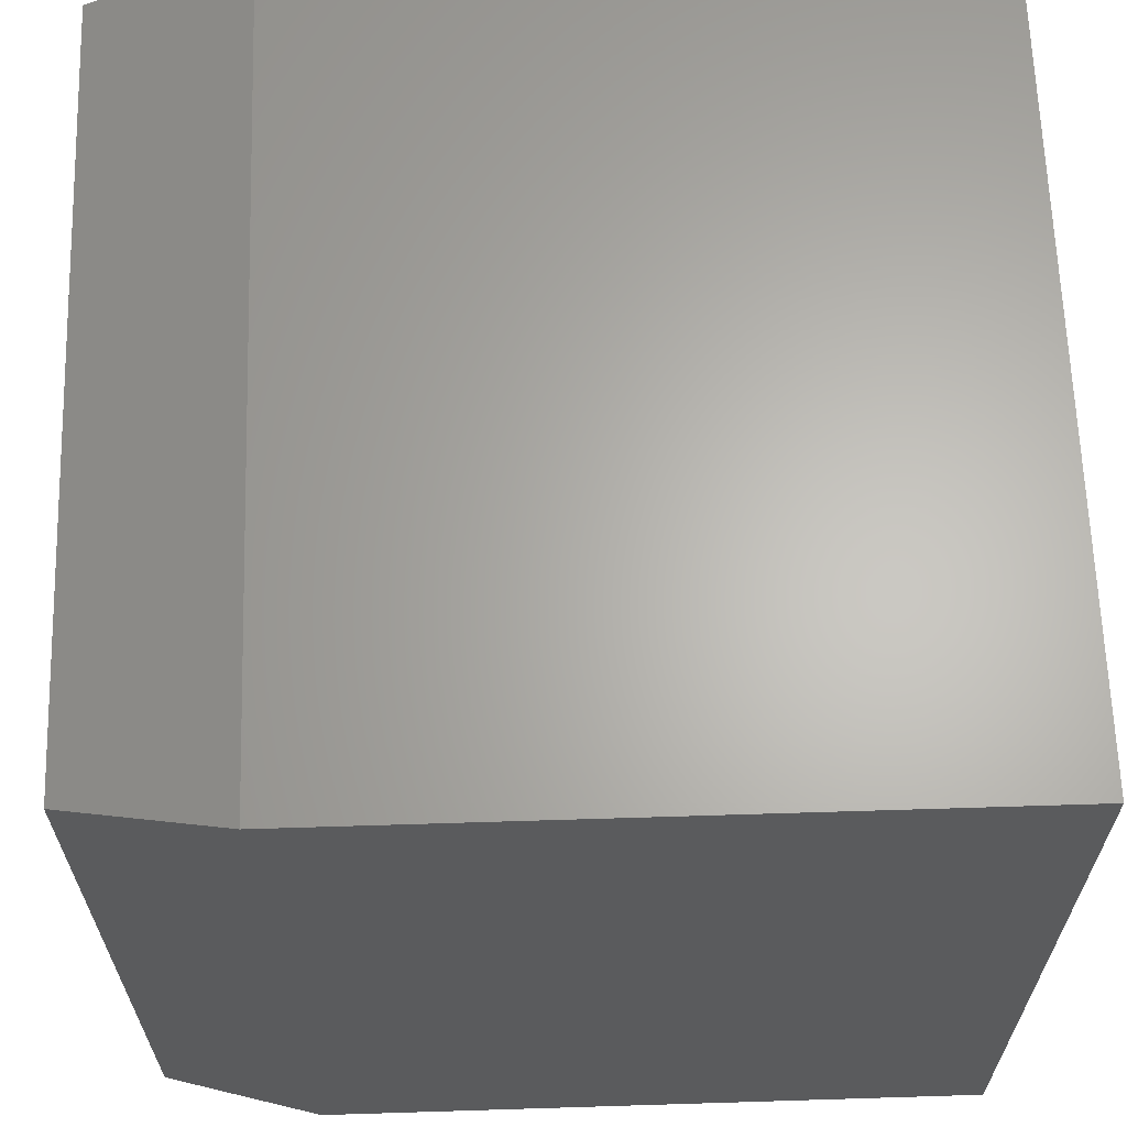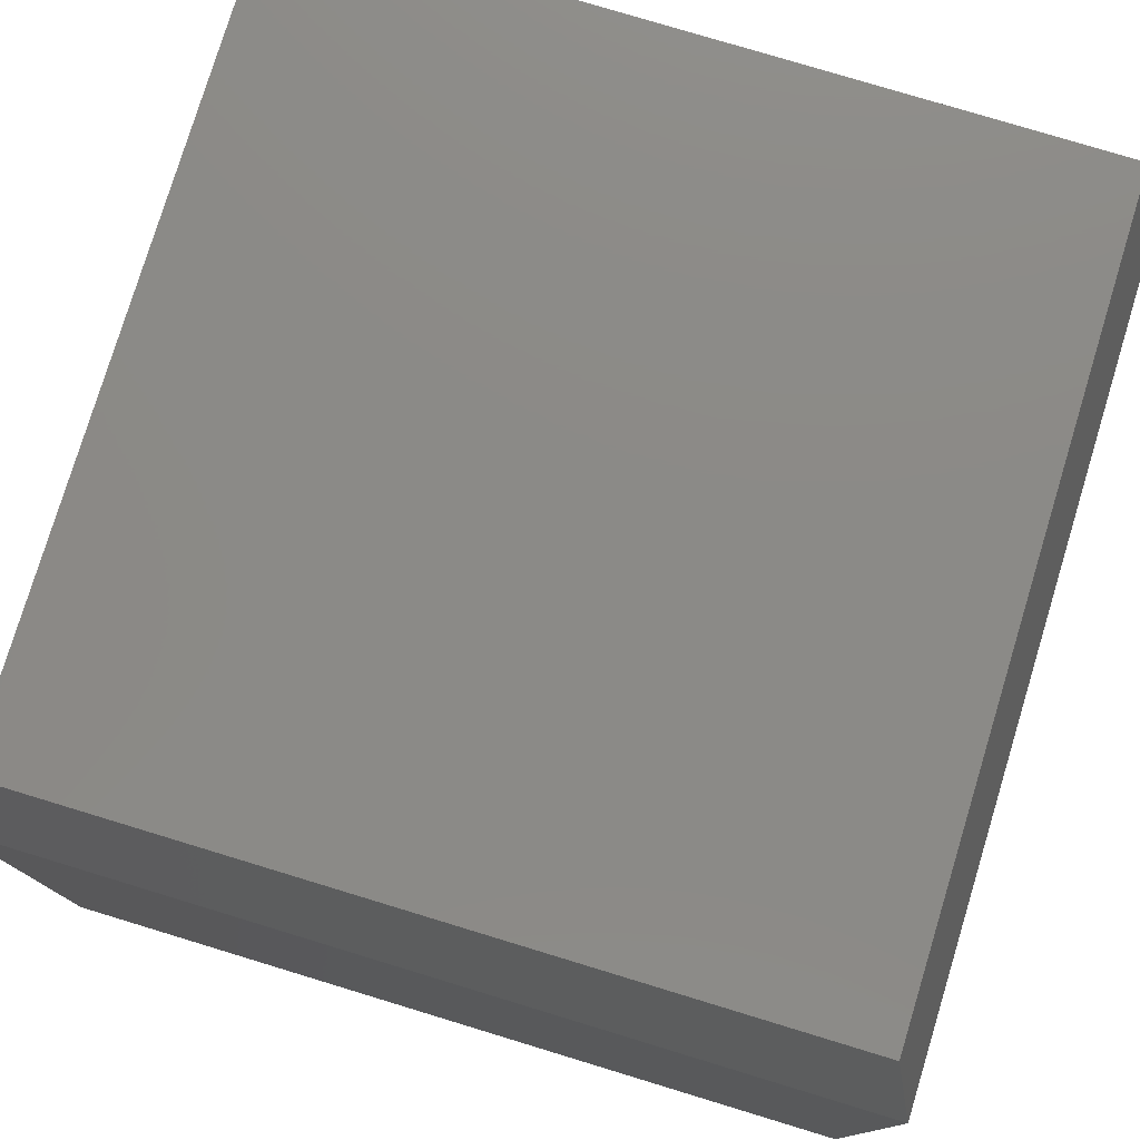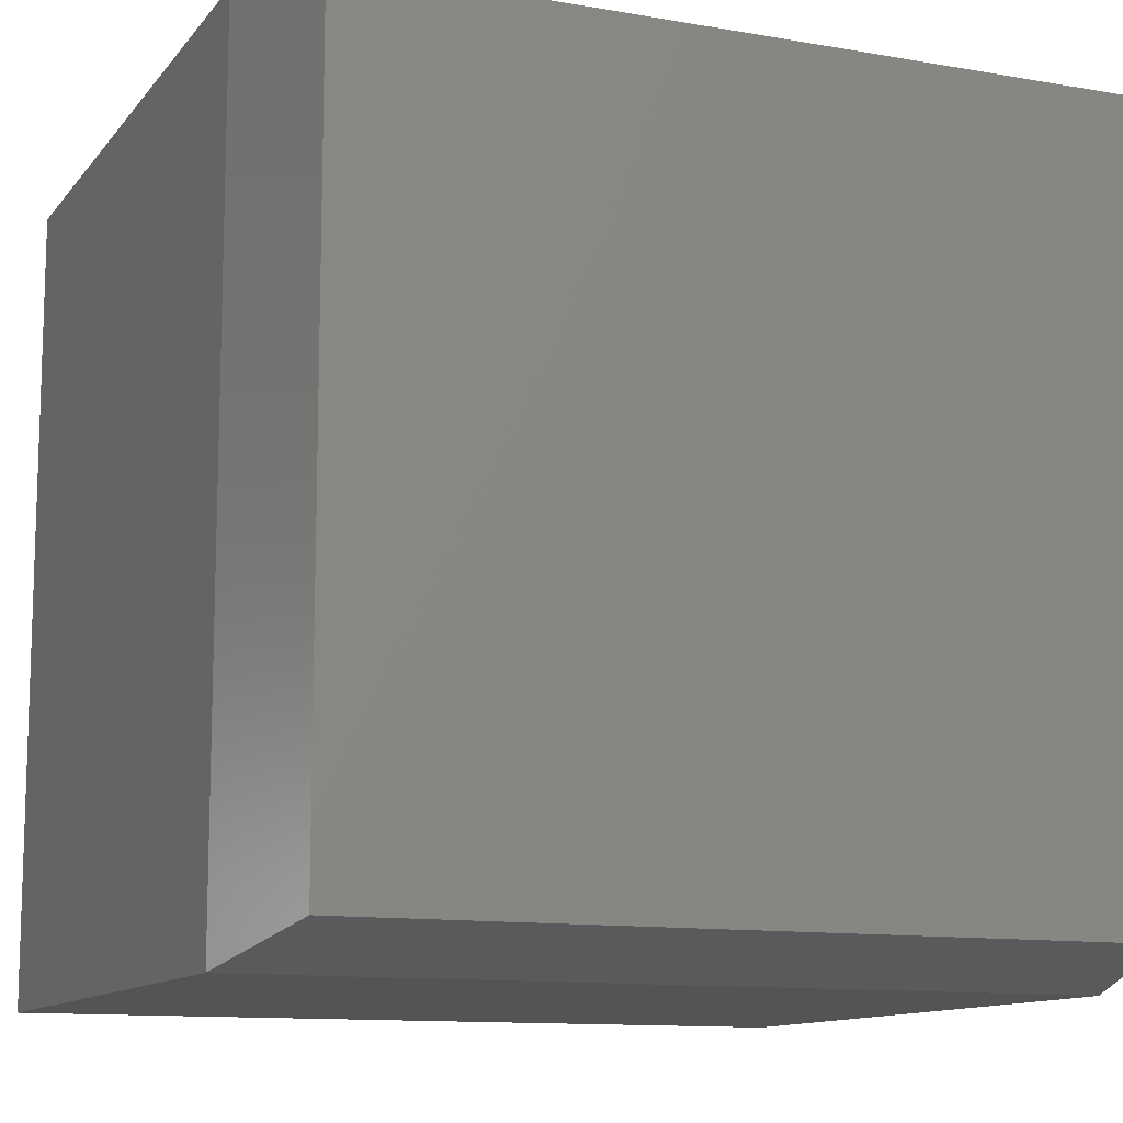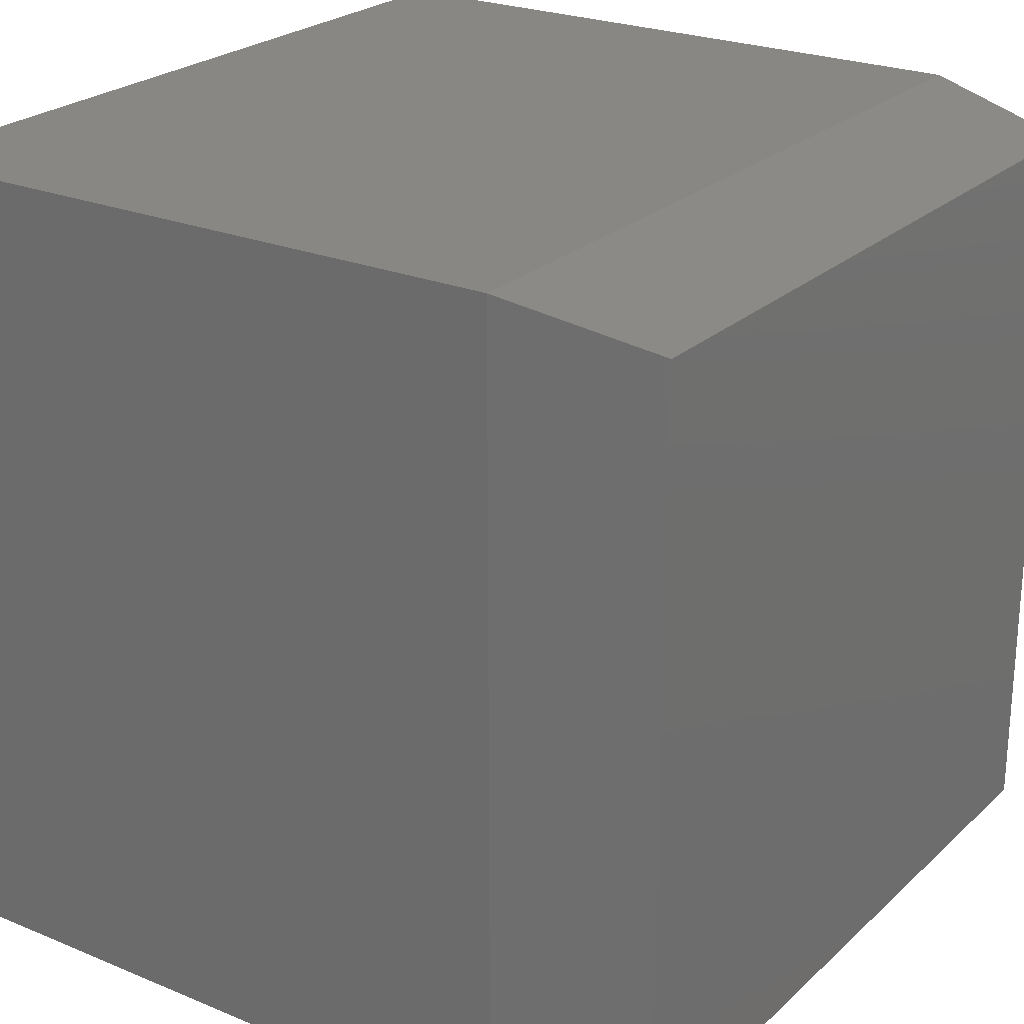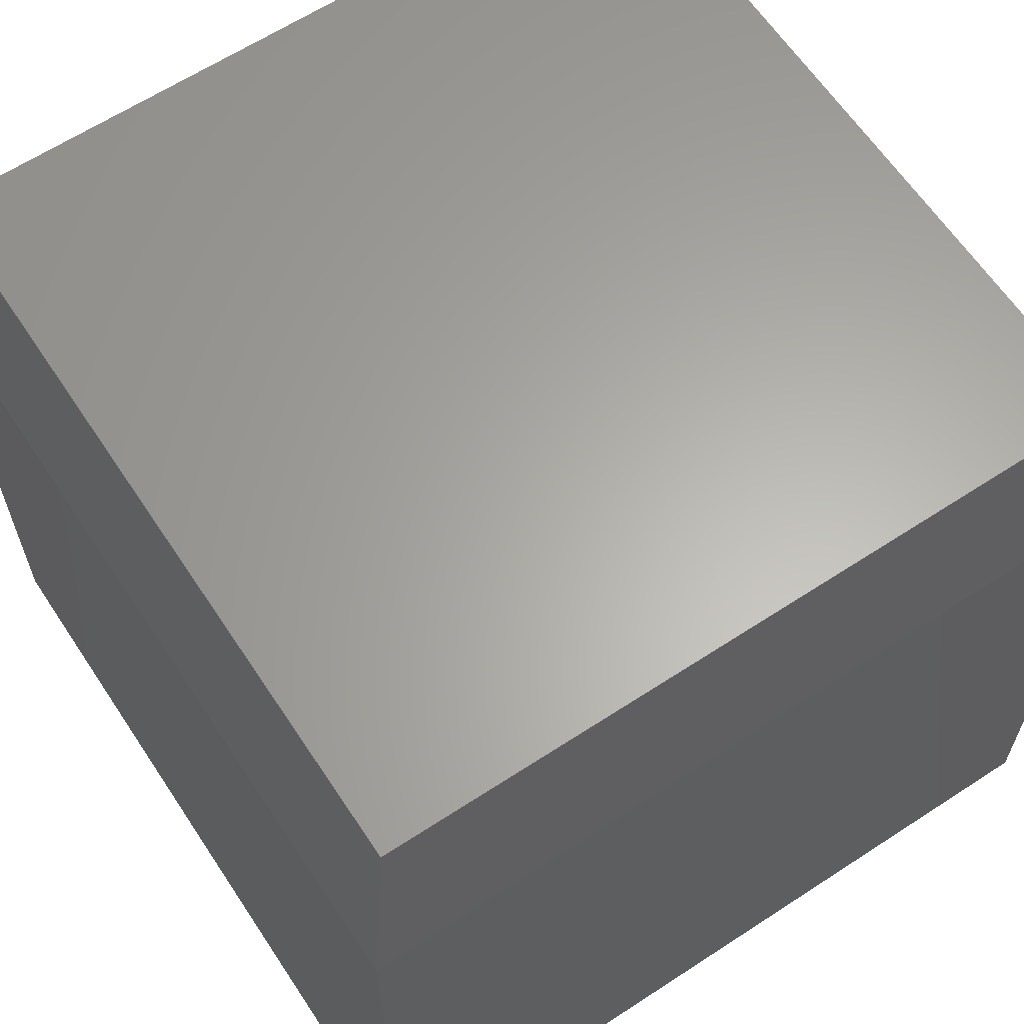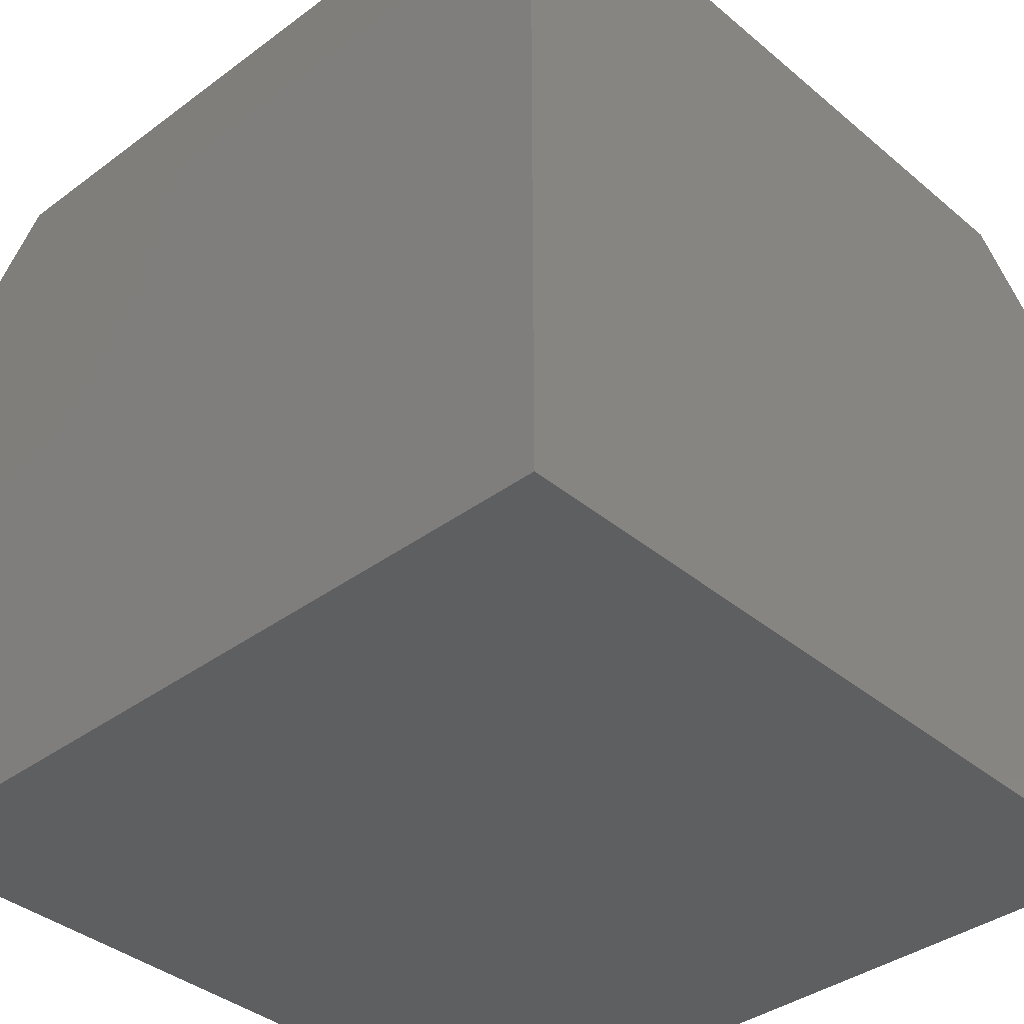
<metadata>
{"format":"stl","ext":"stl","renderer":"f3d","projection":"perspective","resolution":1024,"background":"white","views":[{"elev":64.4,"azim":88.2,"up":"+Y"},{"elev":78.0,"azim":106.9,"up":"+Z"},{"elev":-11.7,"azim":-22.9,"up":"+Y"},{"elev":24.2,"azim":-55.6,"up":"+Y"},{"elev":63.1,"azim":-33.5,"up":"+Z"},{"elev":-37.8,"azim":-136.7,"up":"+Z"}]}
</metadata>
<code>
# stl→obj: 12 verts, 20 faces
v -0.3438 -0.3438 0.75
v 0.3438 -0.3438 0.75
v -0.3438 0.3438 0.75
v 0.3438 0.3438 0.75
v -0.375 0.375 0
v -0.375 -0.375 0
v -0.375 0.375 0.6094
v -0.375 -0.375 0.6094
v 0.375 0.375 0
v 0.375 0.375 0.6094
v 0.375 -0.375 0
v 0.375 -0.375 0.6094
f 1 2 3
f 3 2 4
f 5 6 7
f 7 6 8
f 9 5 10
f 10 5 7
f 11 9 12
f 12 9 10
f 6 11 8
f 8 11 12
f 10 7 4
f 4 7 3
f 12 10 2
f 2 10 4
f 8 12 1
f 1 12 2
f 7 8 3
f 3 8 1
f 6 5 11
f 11 5 9

</code>
